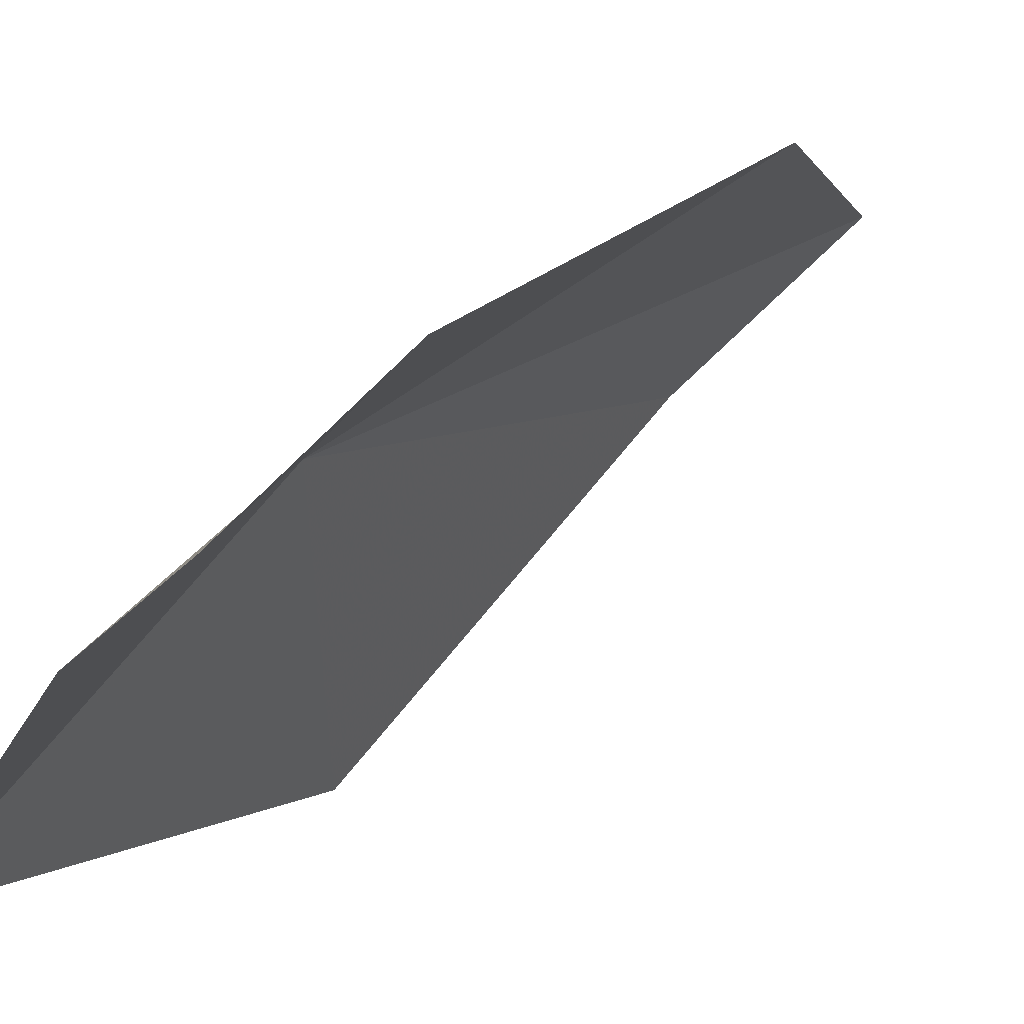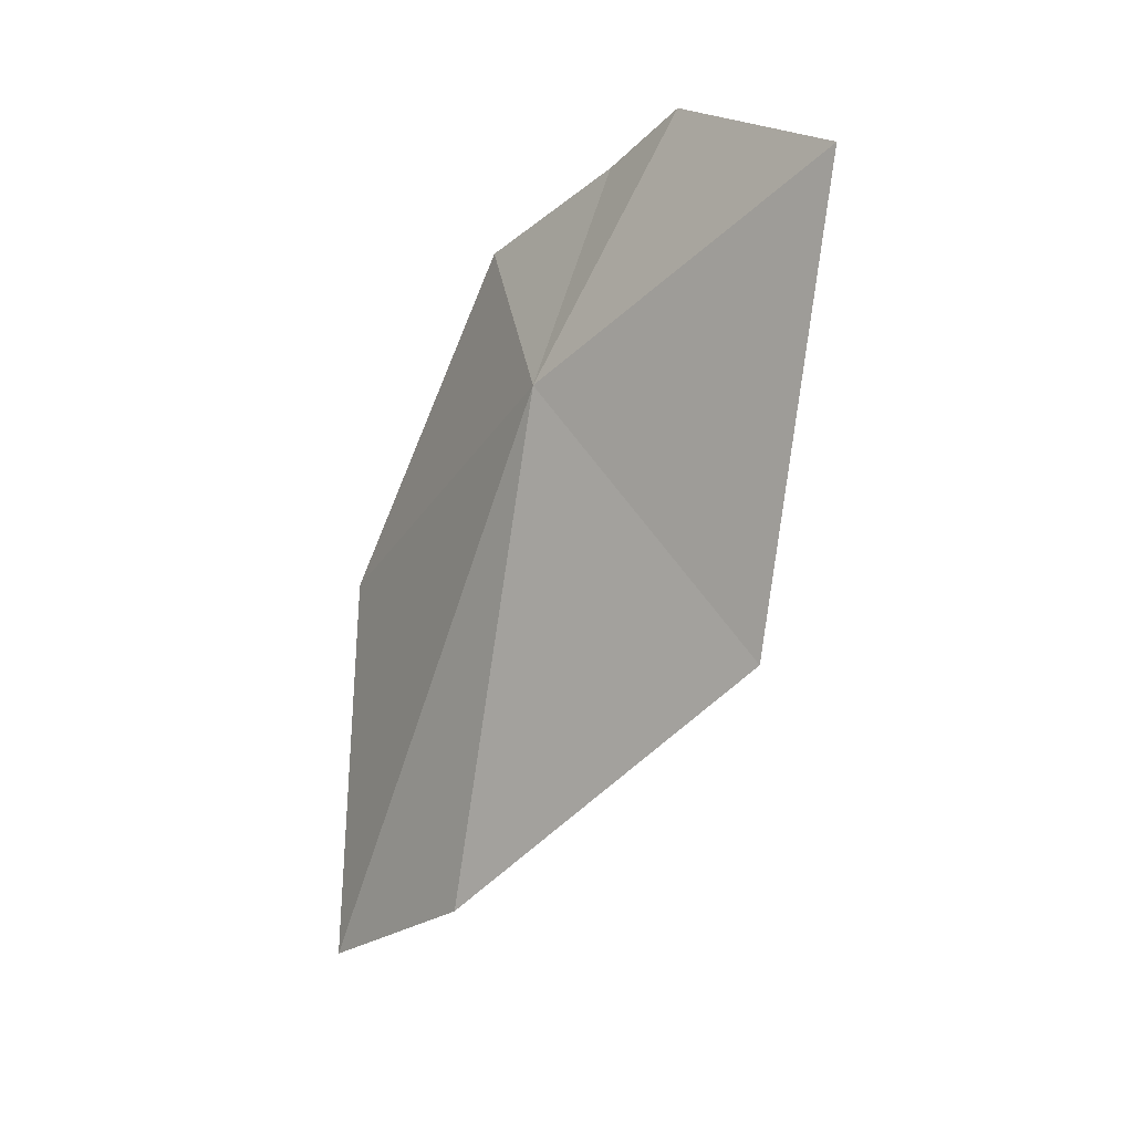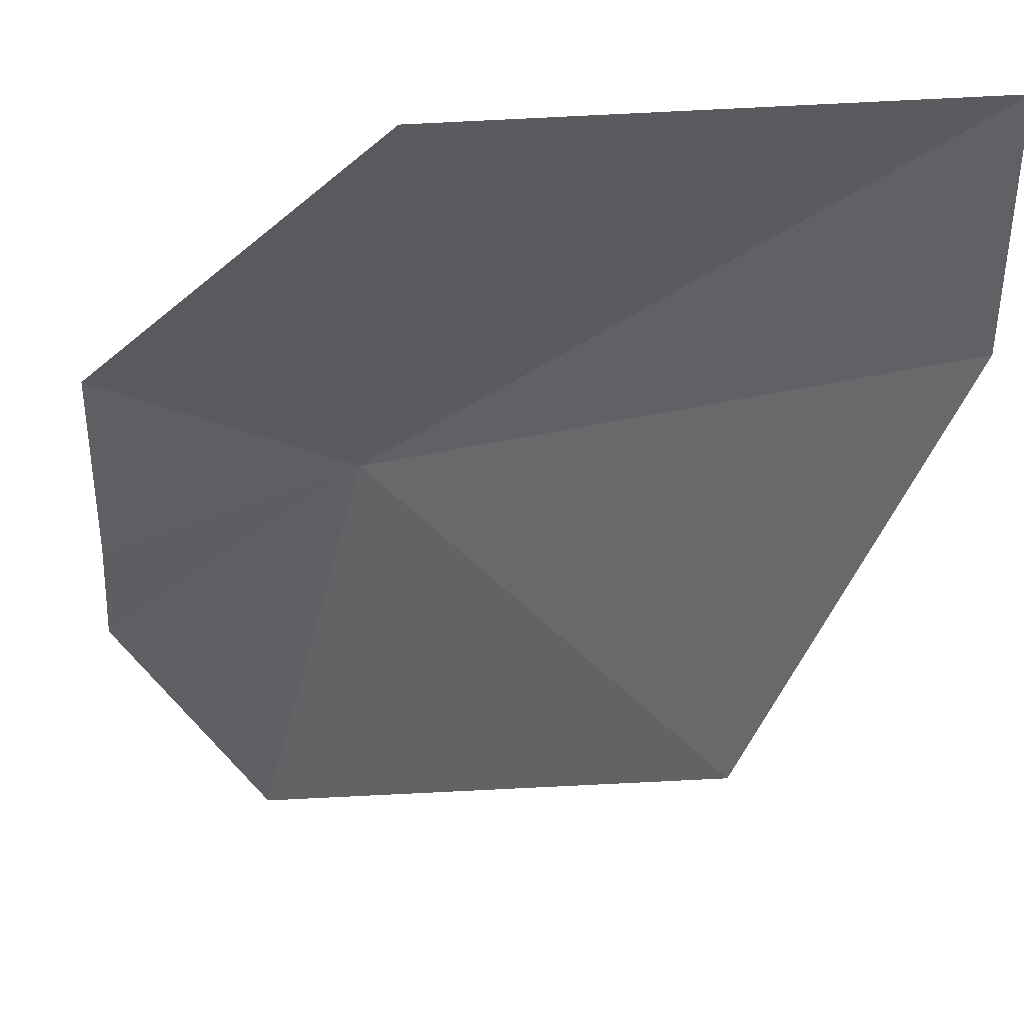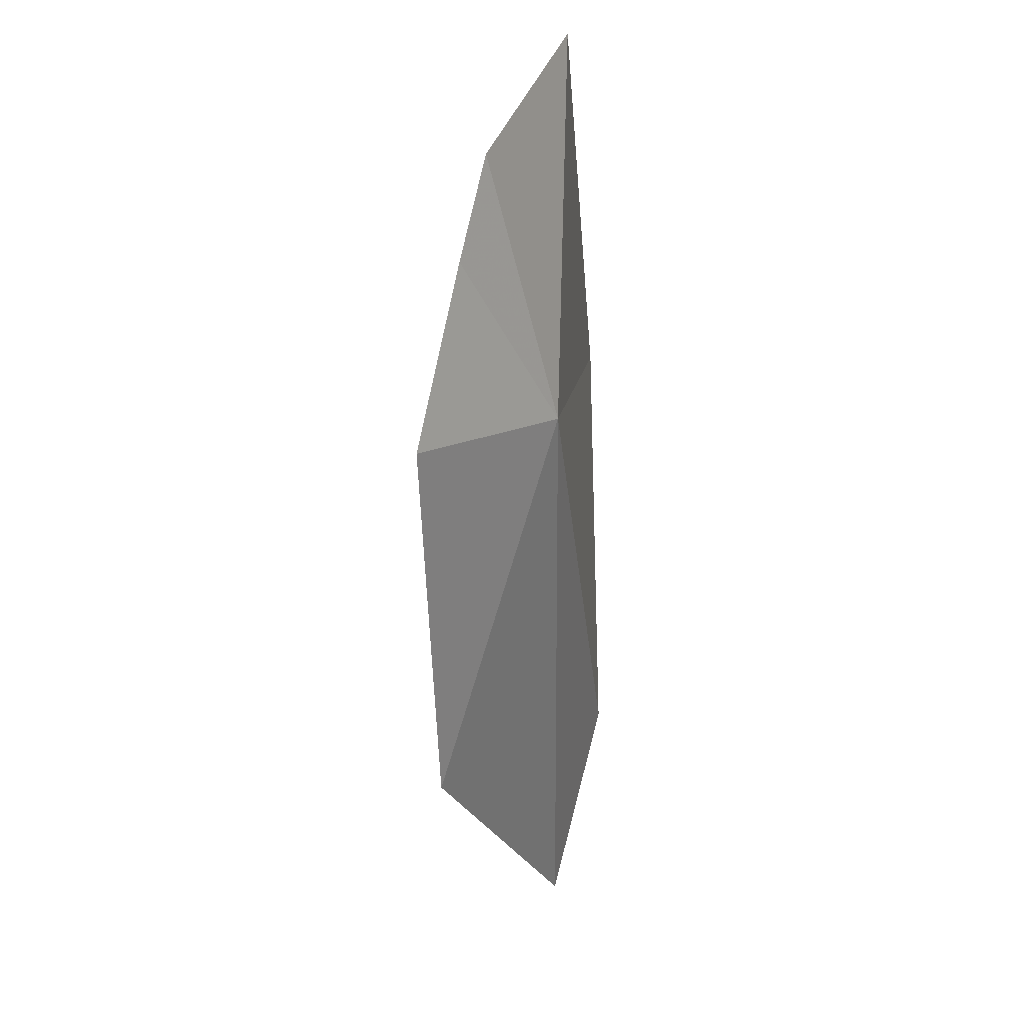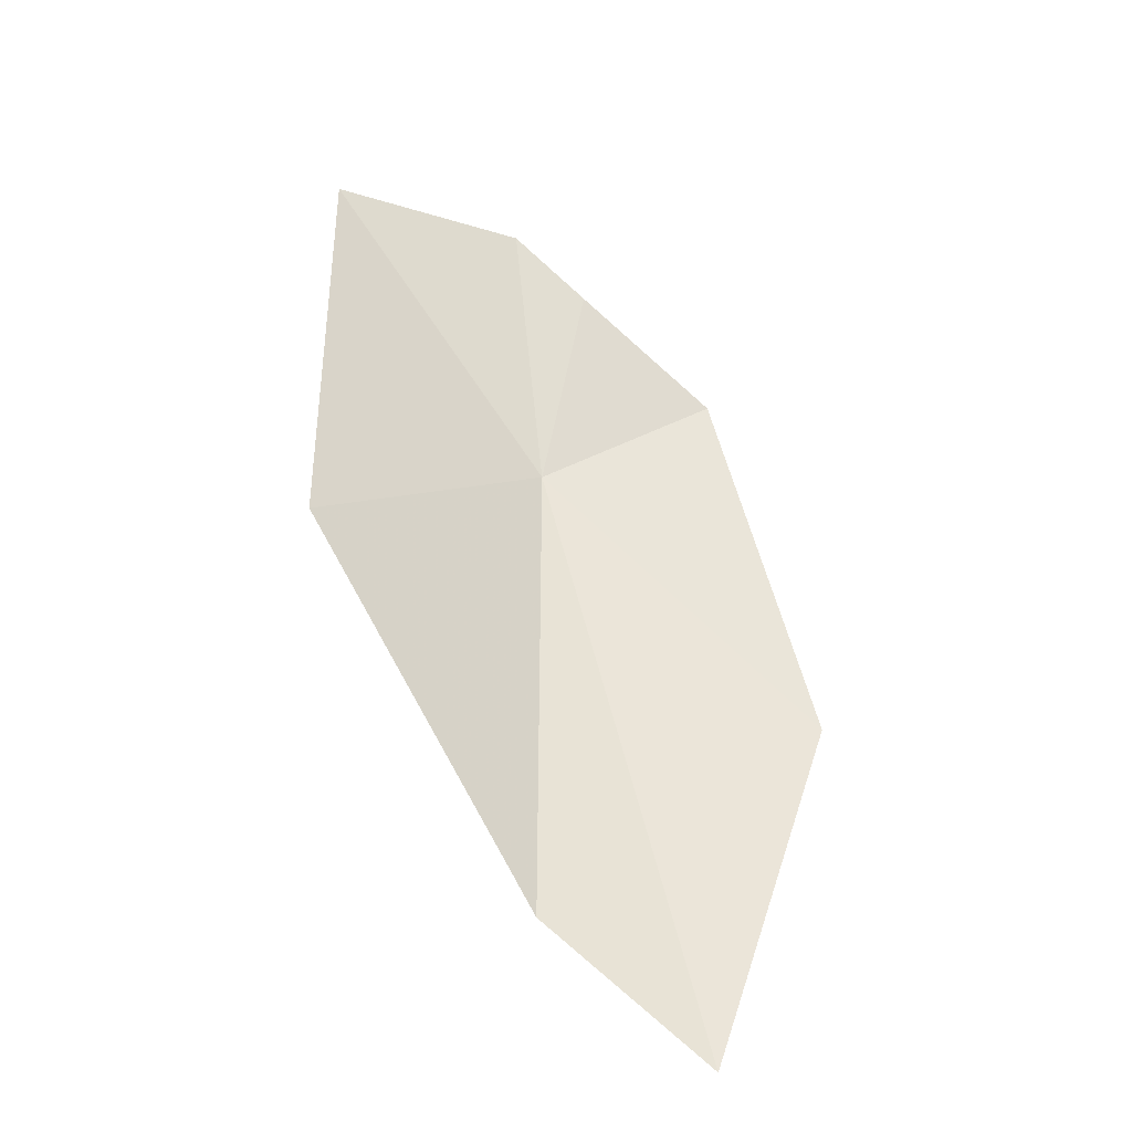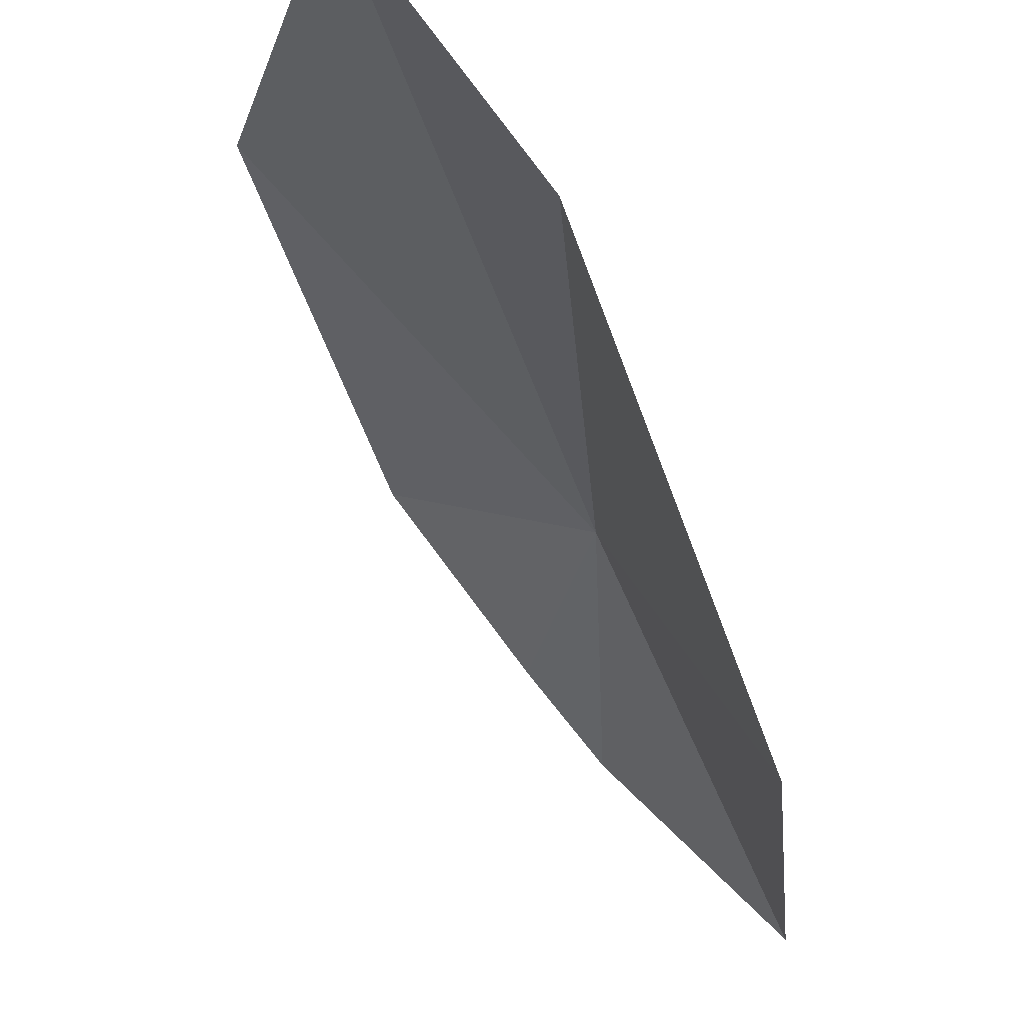
<metadata>
{"format":"obj","ext":"obj","renderer":"f3d","projection":"perspective","resolution":1024,"background":"white","views":[{"elev":-2.5,"azim":32.8,"up":"+Y"},{"elev":13.3,"azim":-83.7,"up":"+Z"},{"elev":2.2,"azim":132.4,"up":"+Y"},{"elev":56.2,"azim":157.6,"up":"+Z"},{"elev":-47.8,"azim":22.0,"up":"+Z"},{"elev":-13.6,"azim":-172.7,"up":"+Y"}]}
</metadata>
<code>
v -32.3 30.01 59.55
v -36.69 20.18 67.77
v -37.31 22.14 51.46
v -33.44 32.72 41.02
v -31.54 25.3 68.66
v -29.62 27.66 66.63
v -26.26 32.16 63.41
v -29.27 37.88 37.35
v -24.54 37.74 50.53
f 1 3 2
f 1 4 3
f 1 2 5
f 1 5 6
f 1 6 7
f 1 8 4
f 1 9 8
f 1 7 9

</code>
